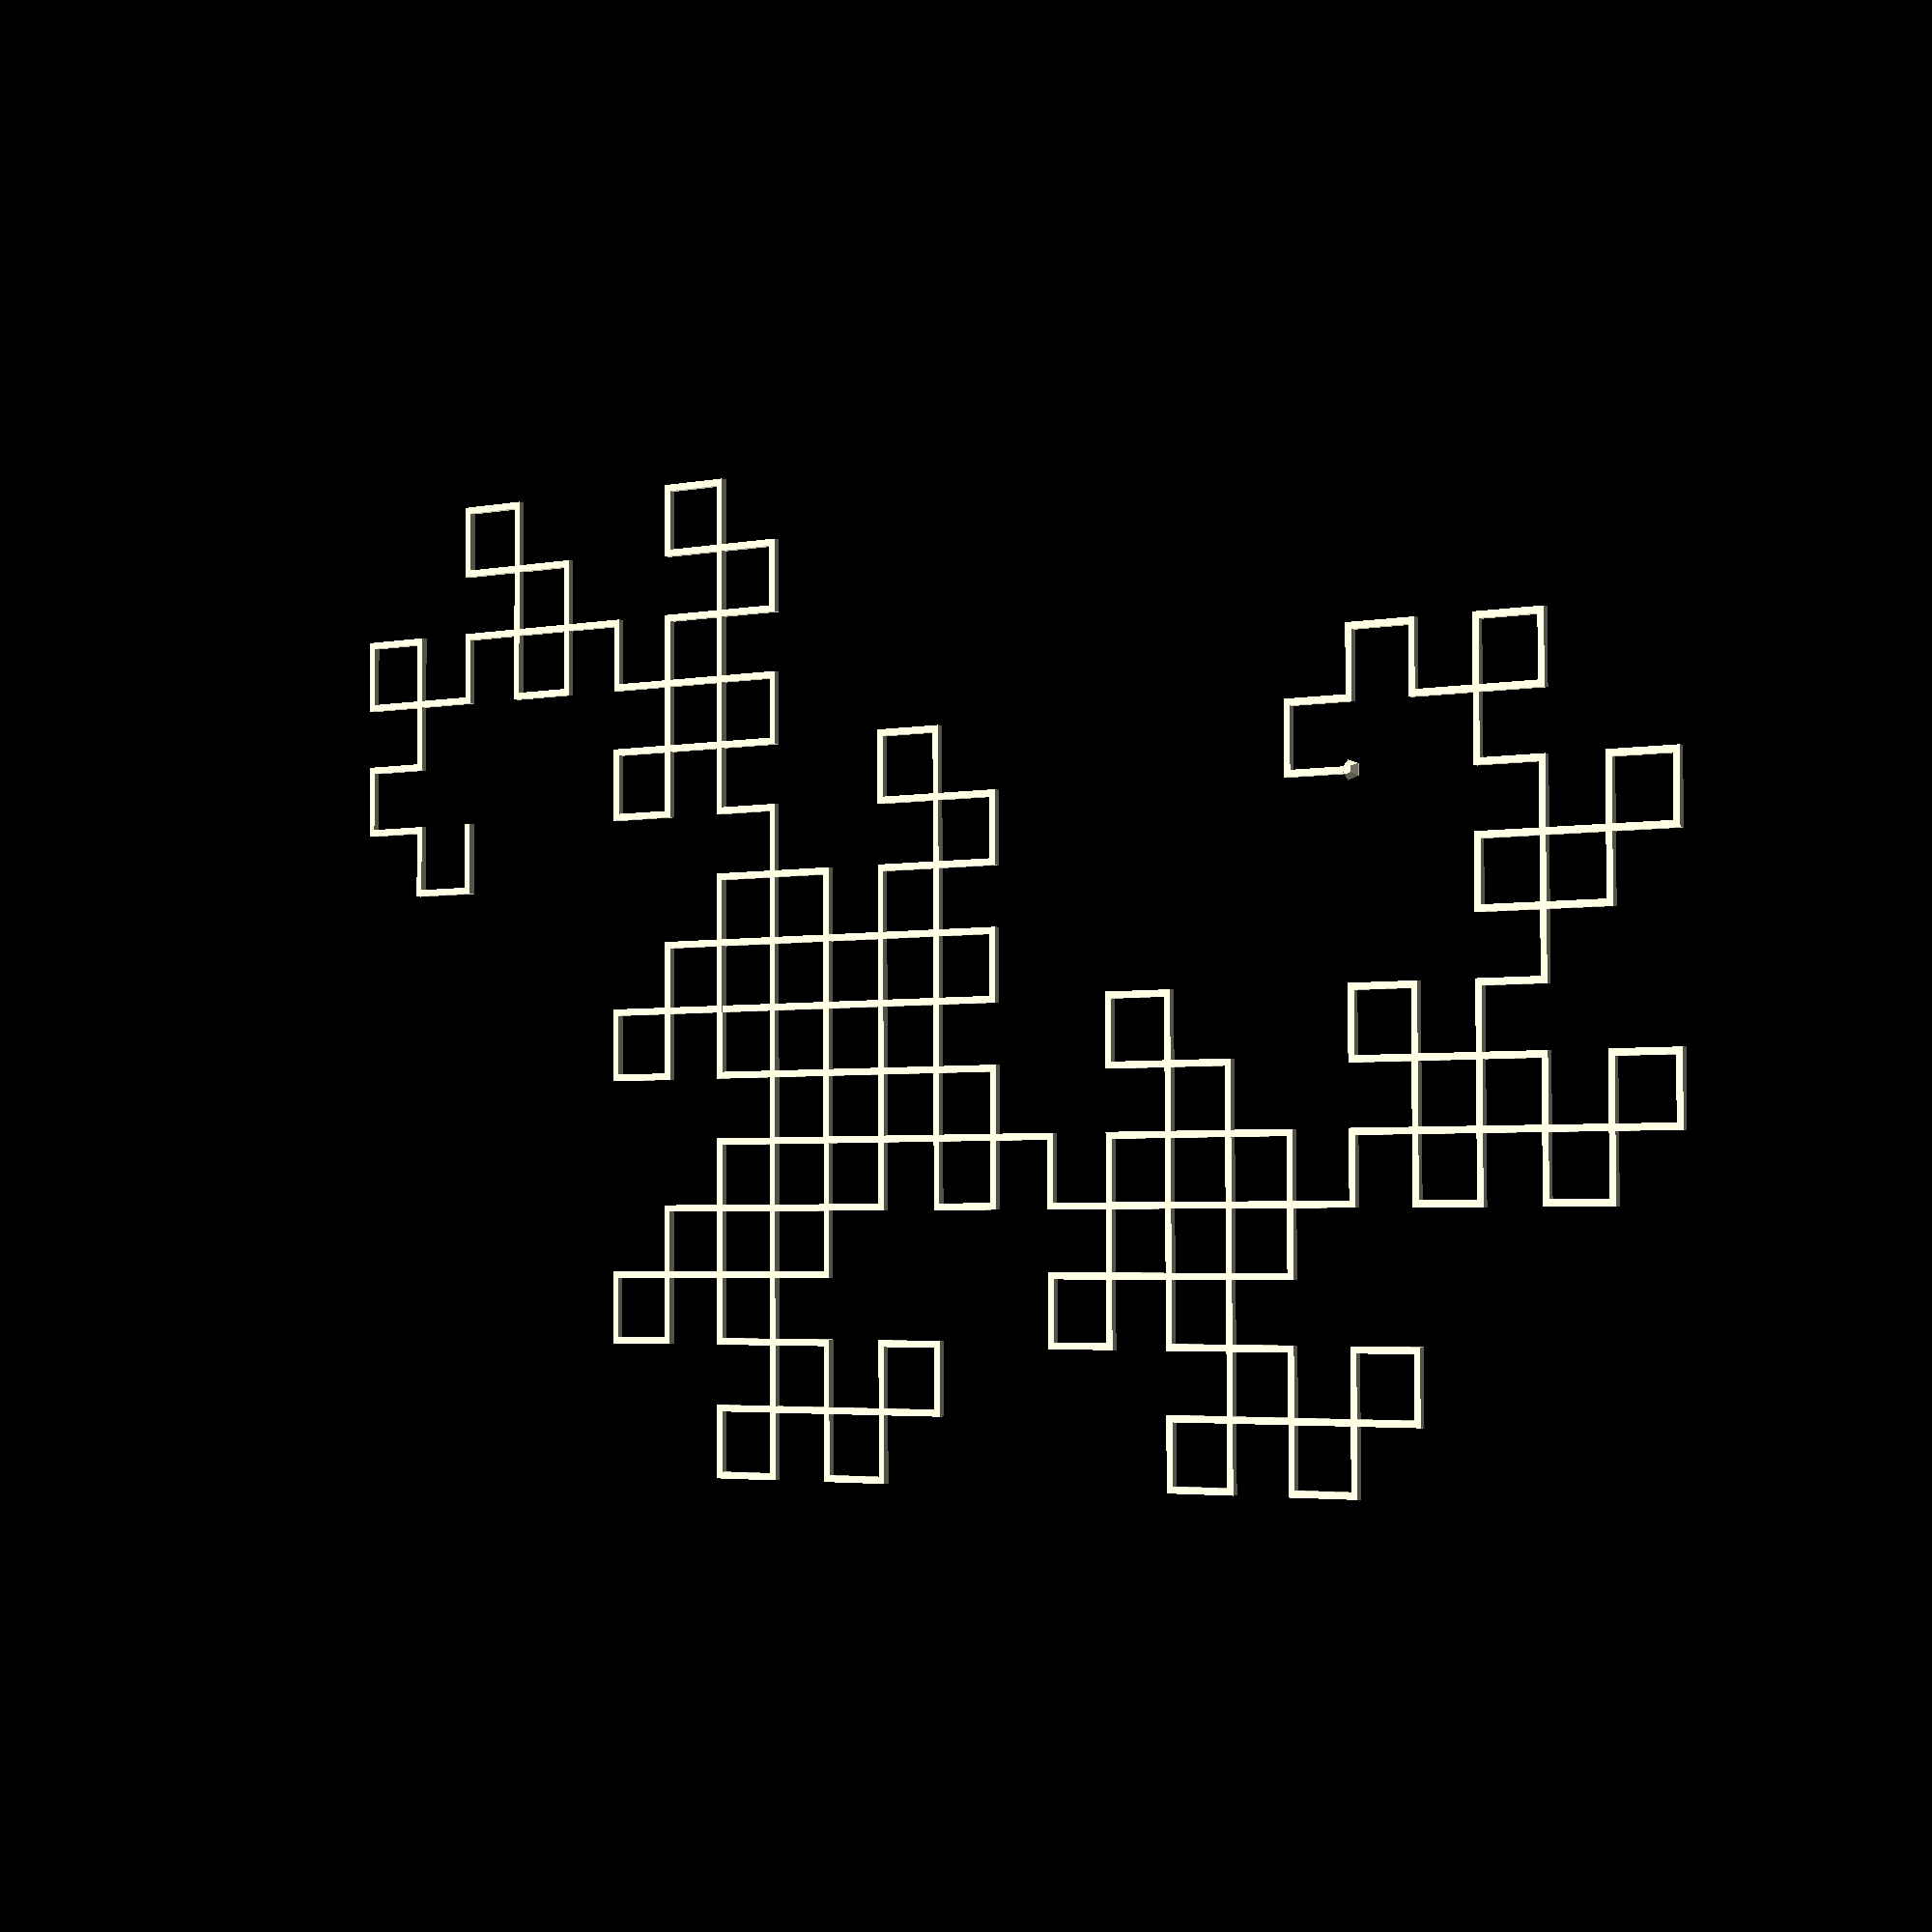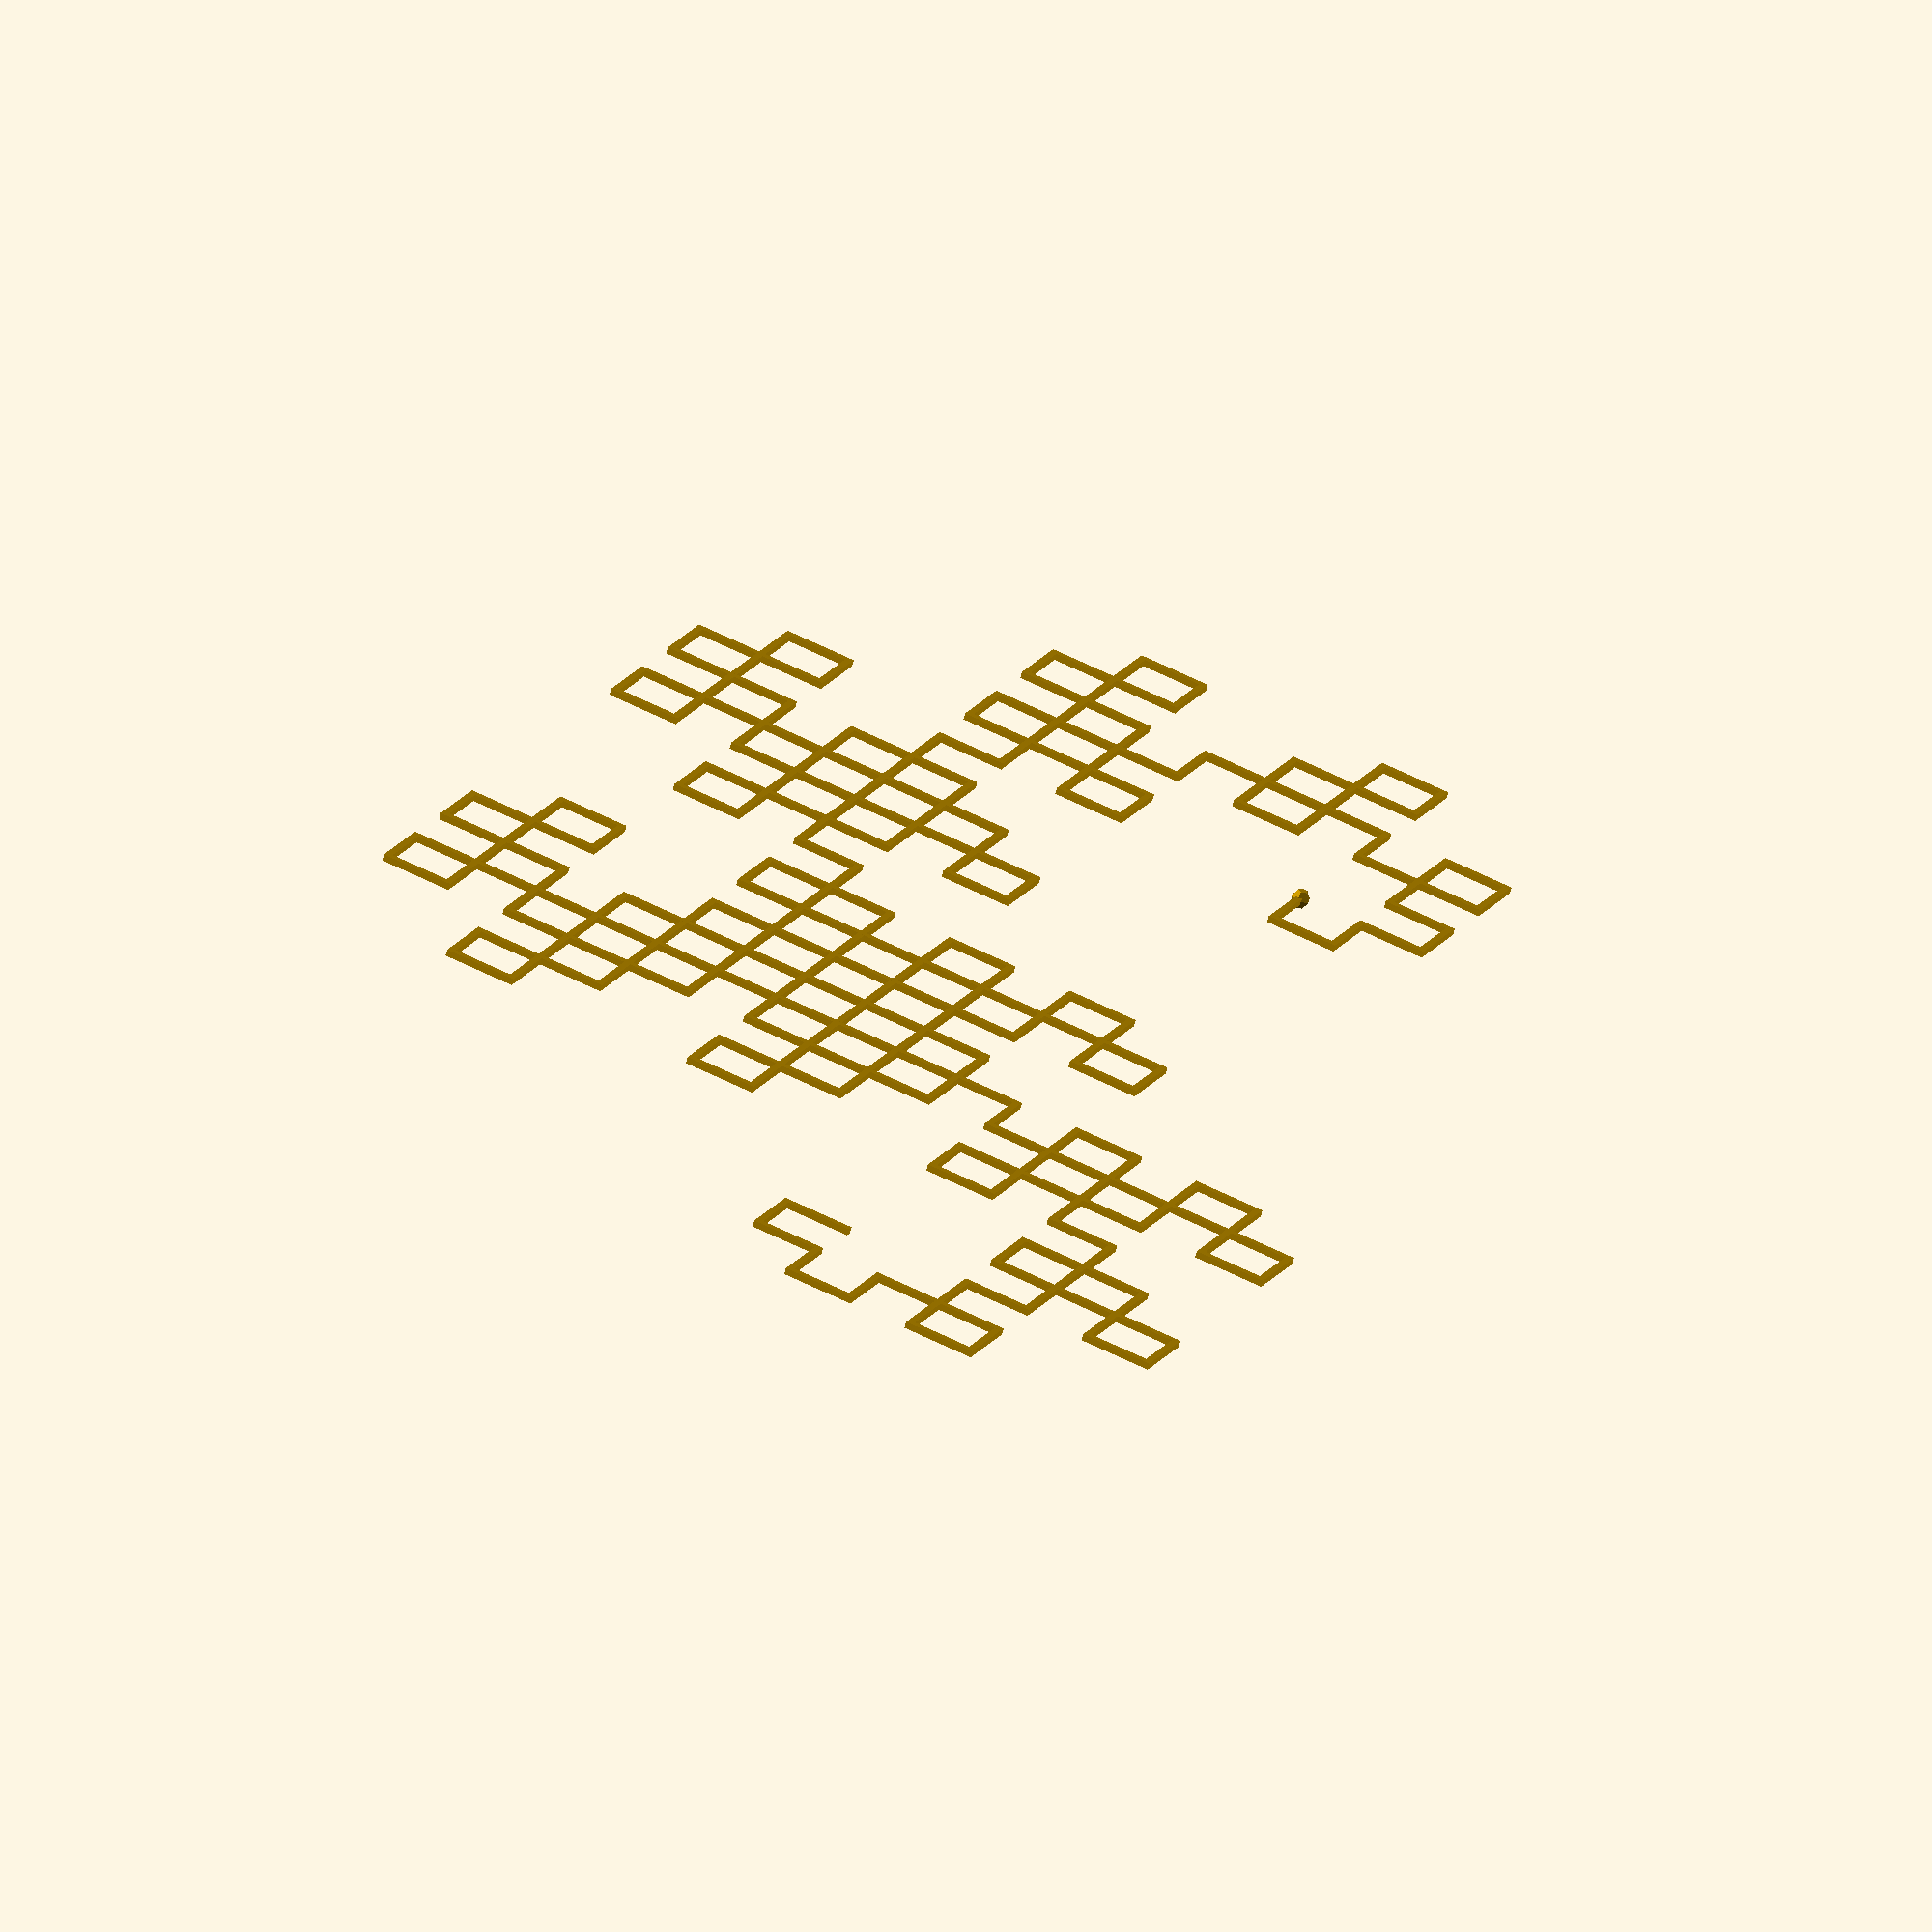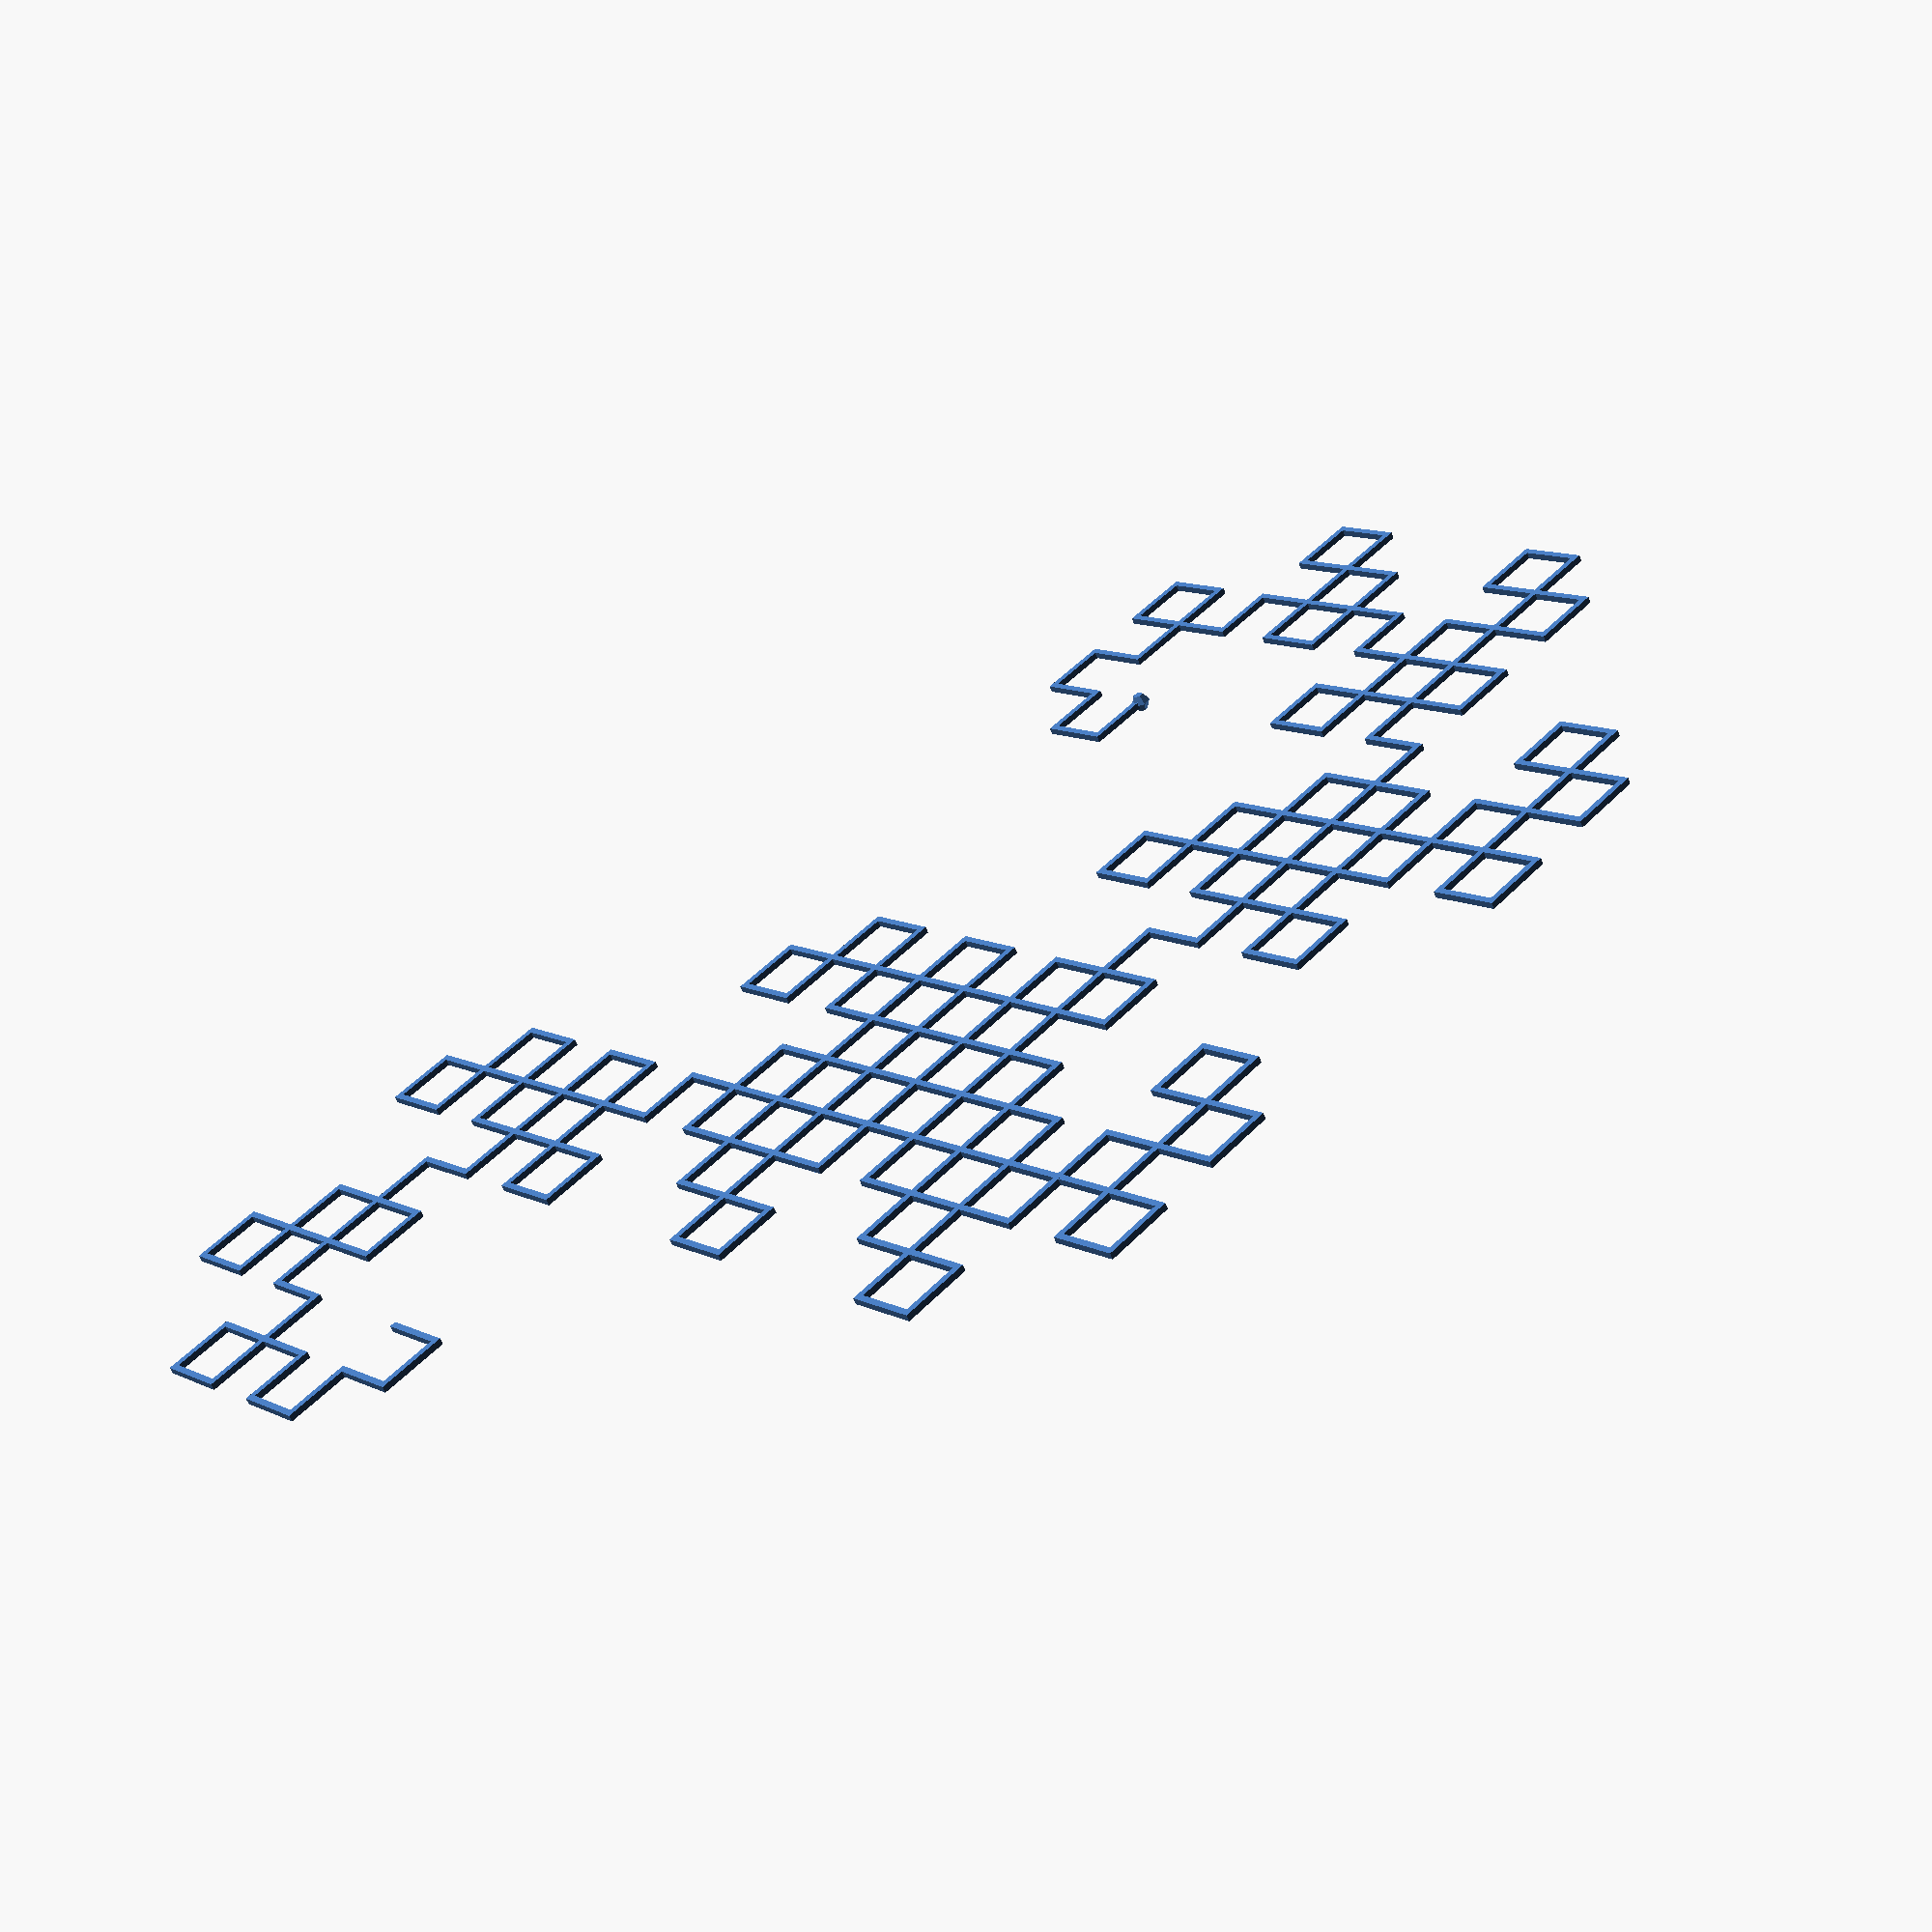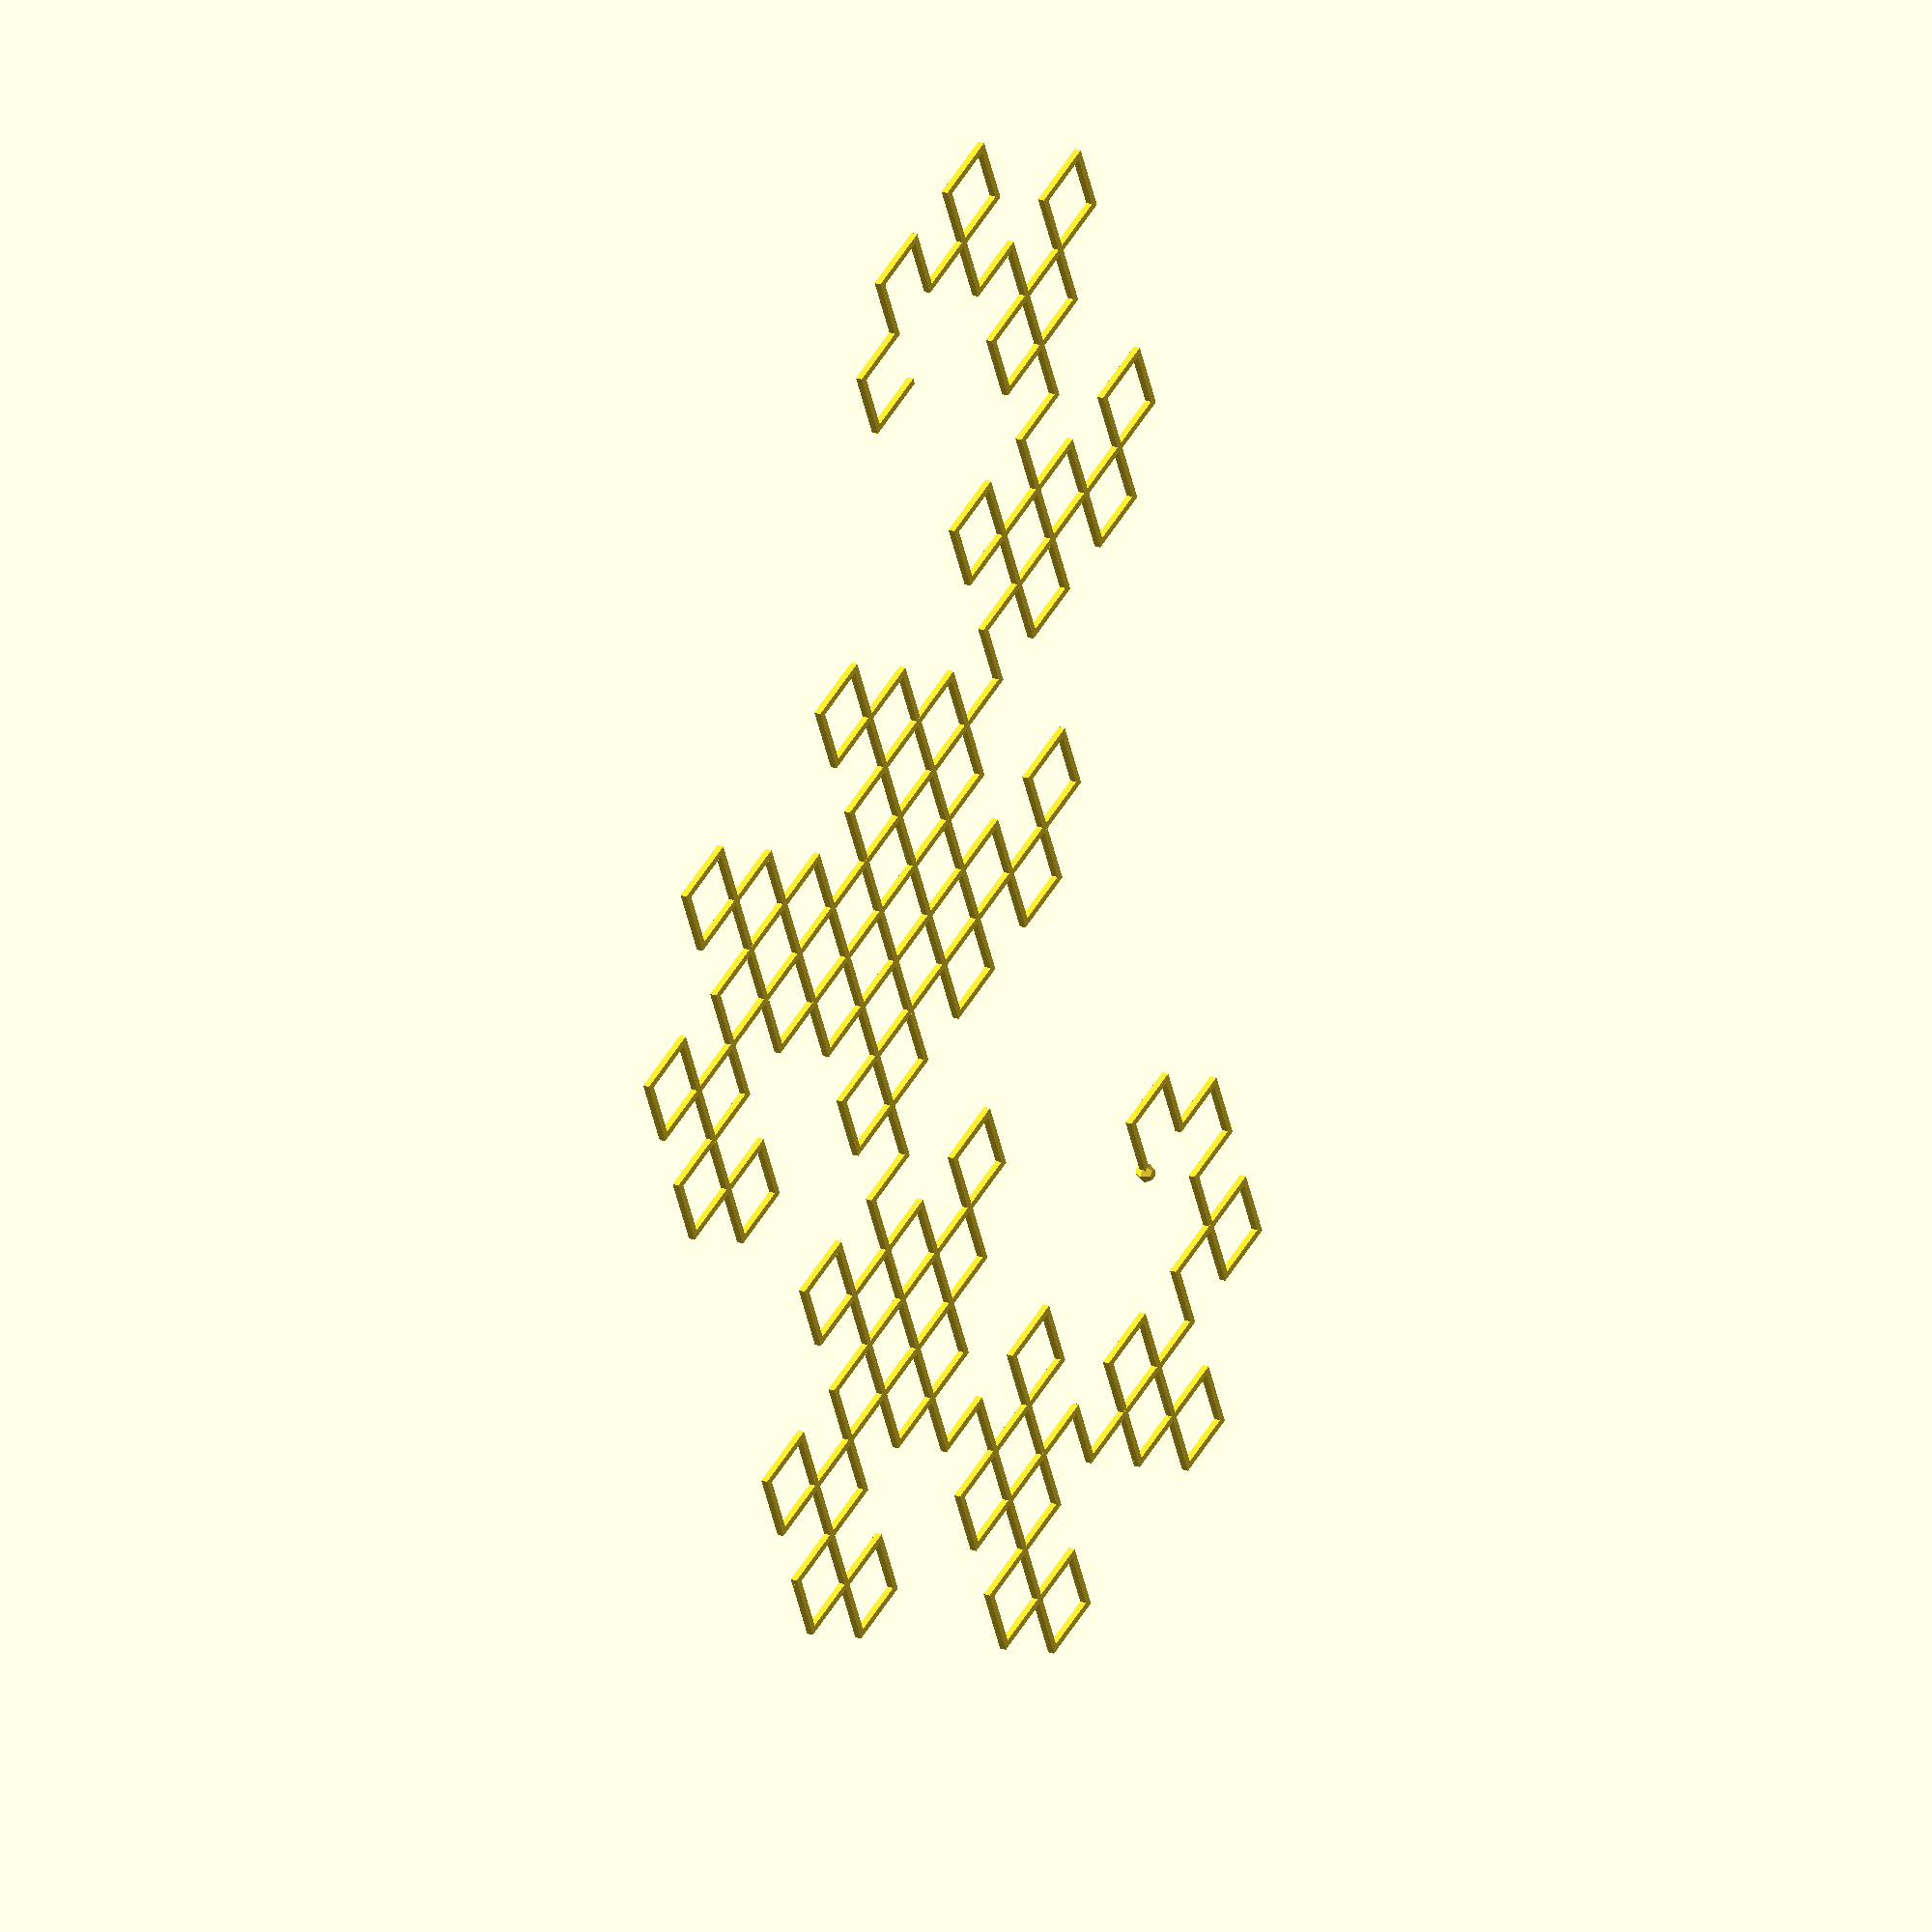
<openscad>
level = 8;
linewidth = .1;  // fraction of segment length
sqrt2 = pow(2, .5);

// Draw a dragon curve "level" going from [0,0] to [1,0]
module dragon(level) {
    if (level <= 0) {
        translate([.5,0]) cube([1+linewidth,linewidth,linewidth],center=true);
    } else {
        rotate(-45) scale(1/sqrt2) dragon(level-1);
        translate([1,0]) rotate(-135) scale(1/sqrt2) dragon(level-1);
    }
}

scale(40) {  // scale to nicely visible in the default GUI
    sphere(1.5*linewidth / pow(2,level/2));  // mark the start of the curve
    dragon(level);
}

</openscad>
<views>
elev=183.0 azim=180.2 roll=325.1 proj=p view=solid
elev=243.9 azim=295.3 roll=194.5 proj=o view=wireframe
elev=59.3 azim=44.3 roll=200.7 proj=p view=solid
elev=337.9 azim=293.8 roll=122.2 proj=o view=wireframe
</views>
